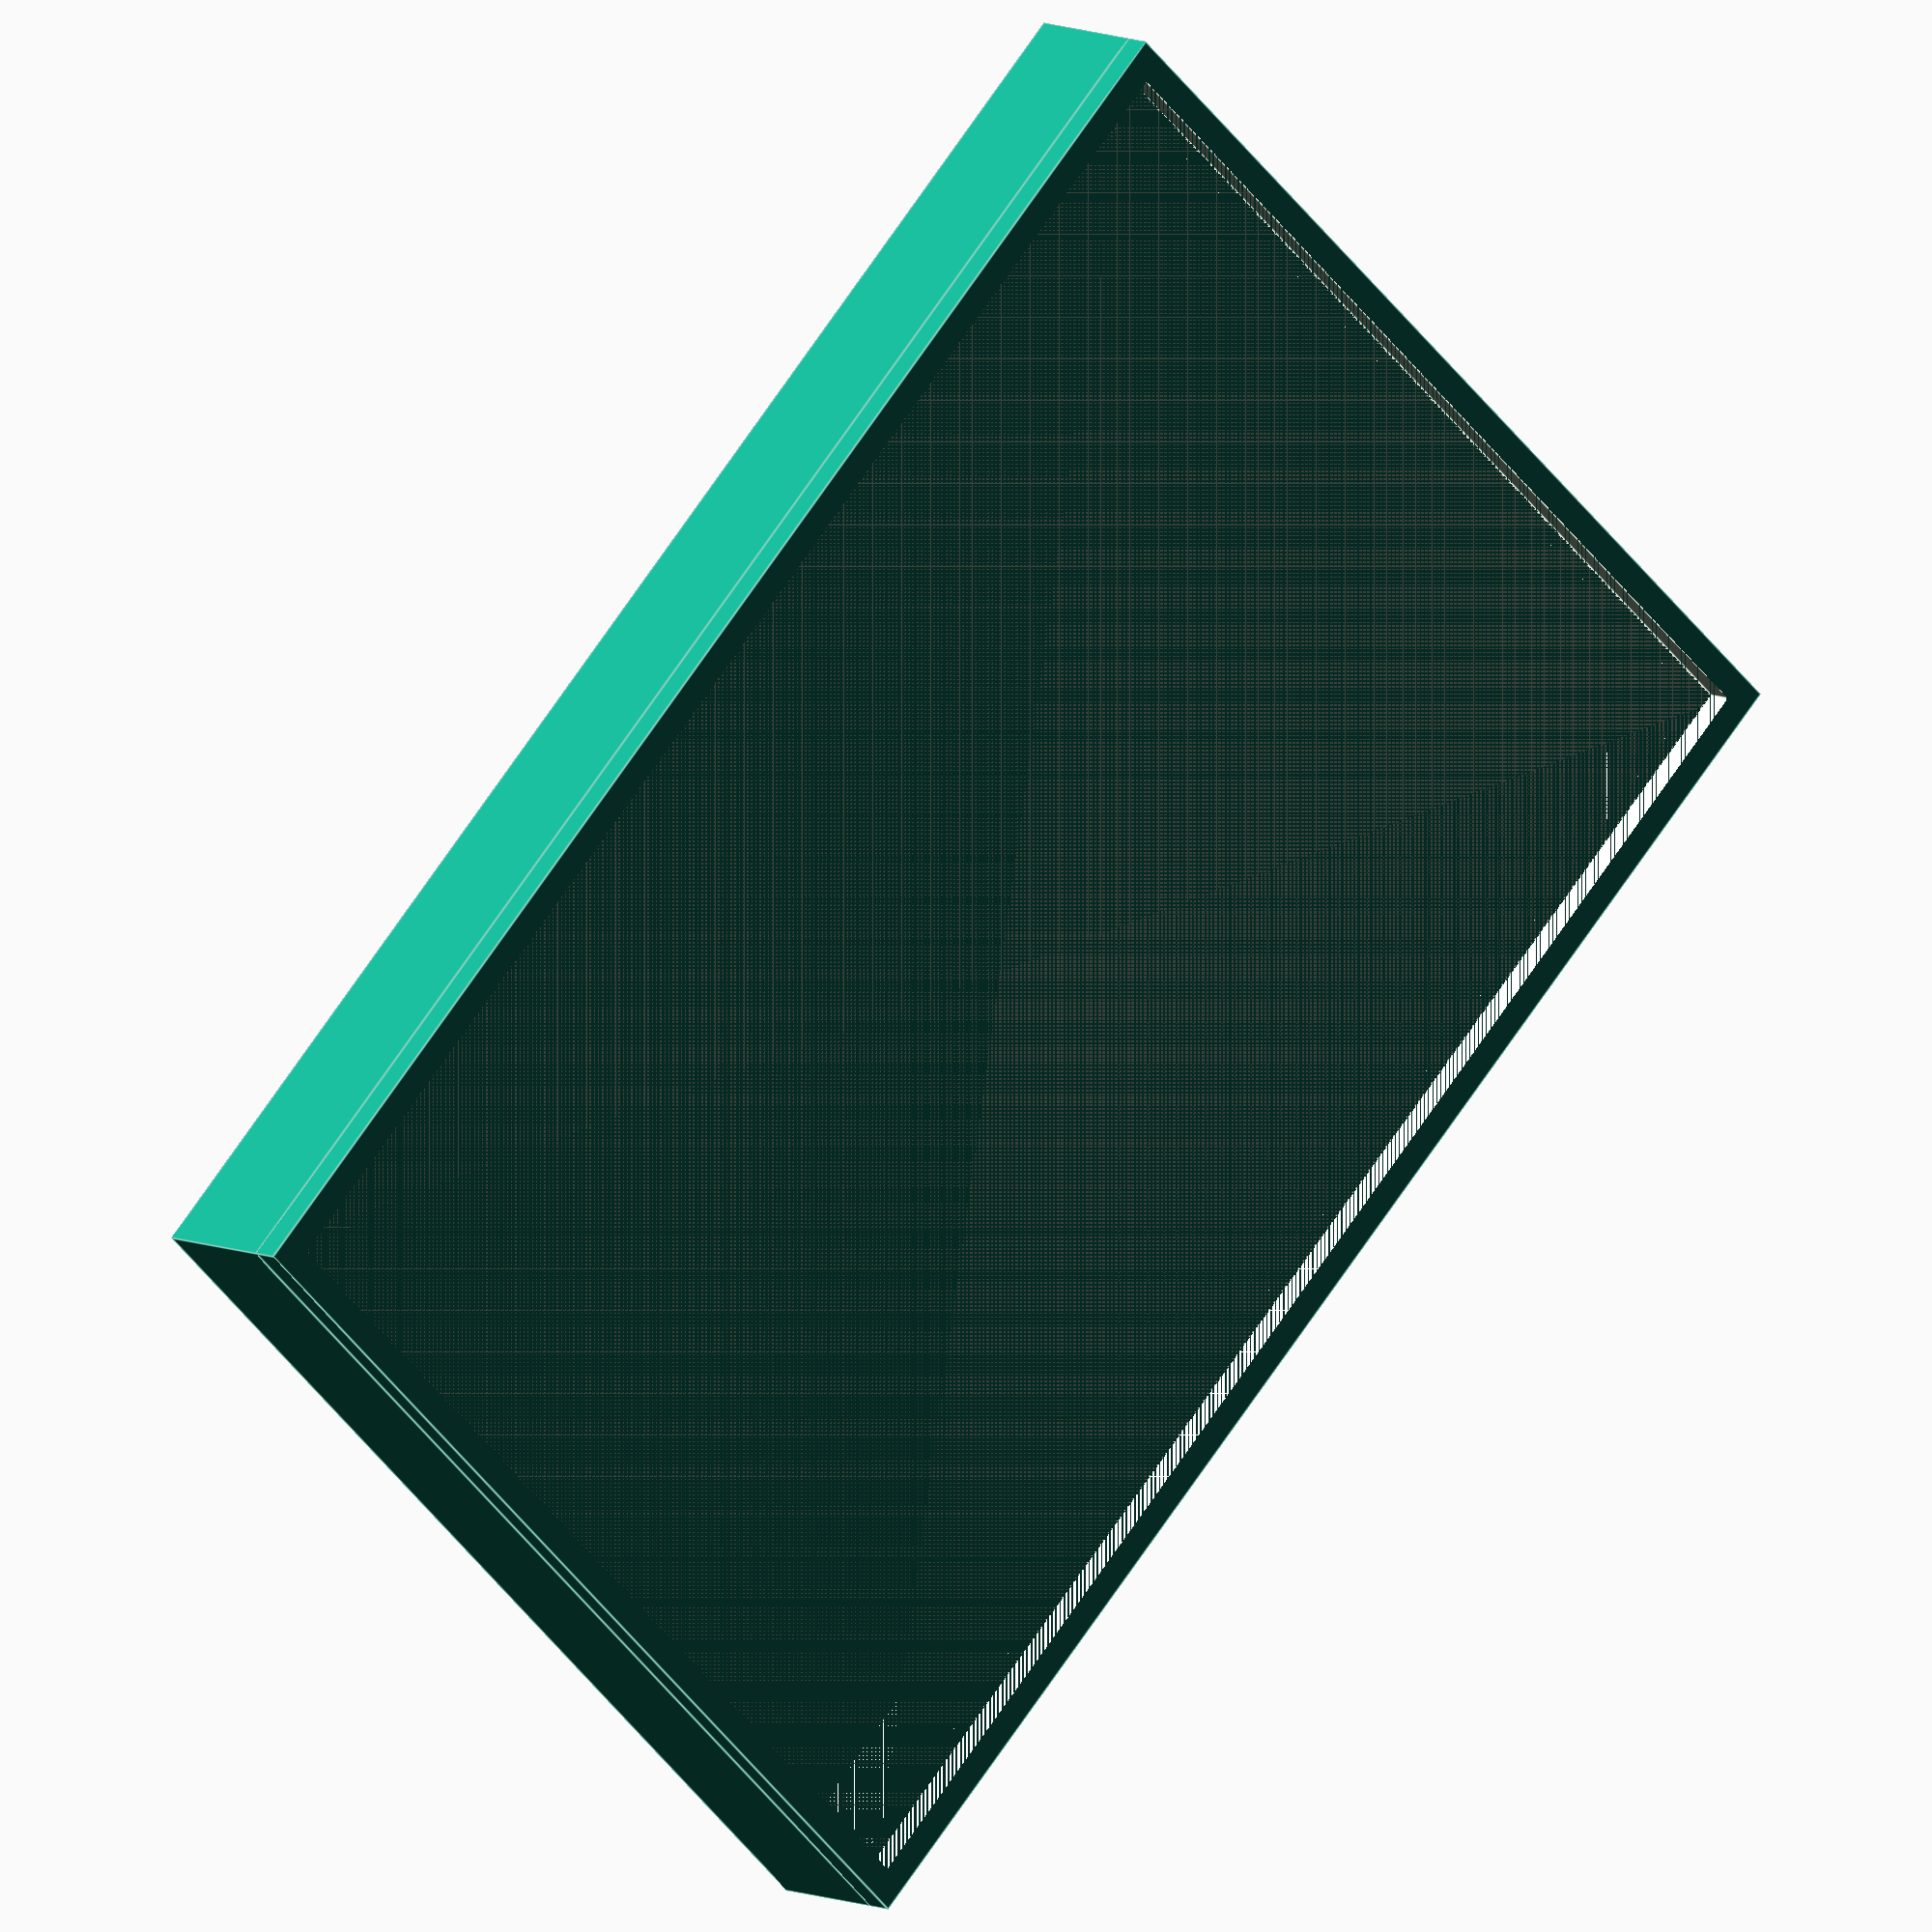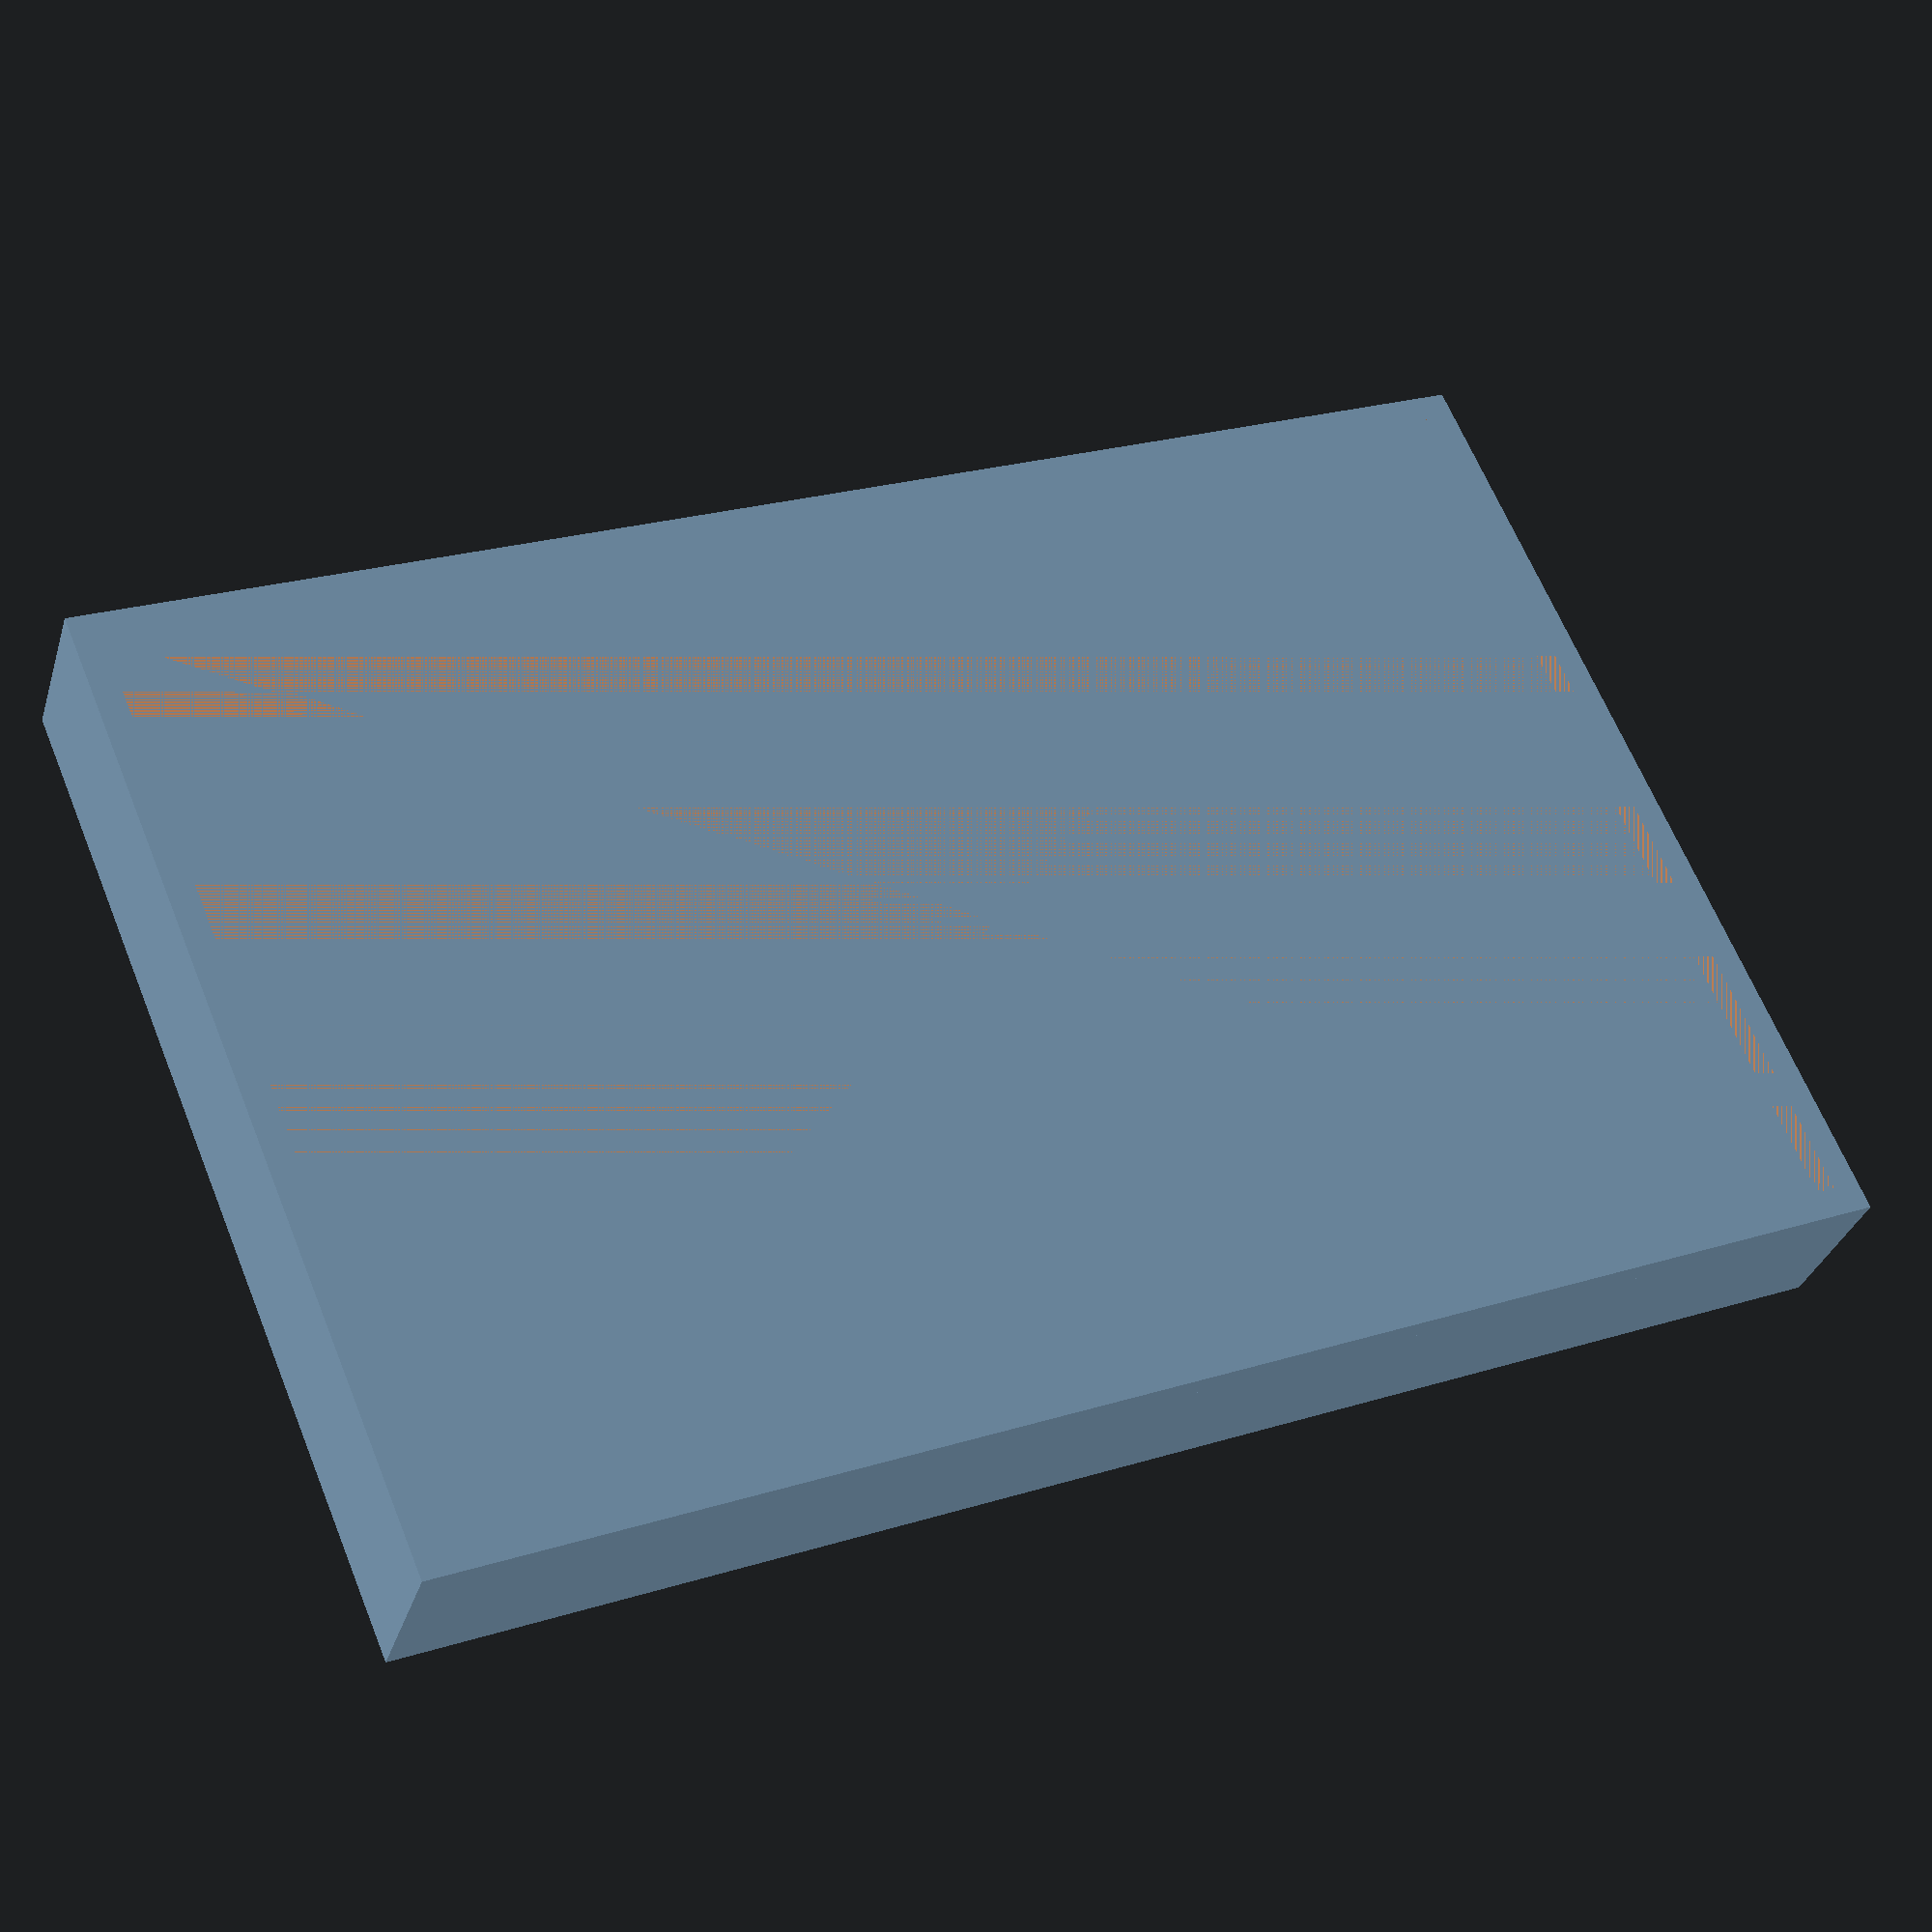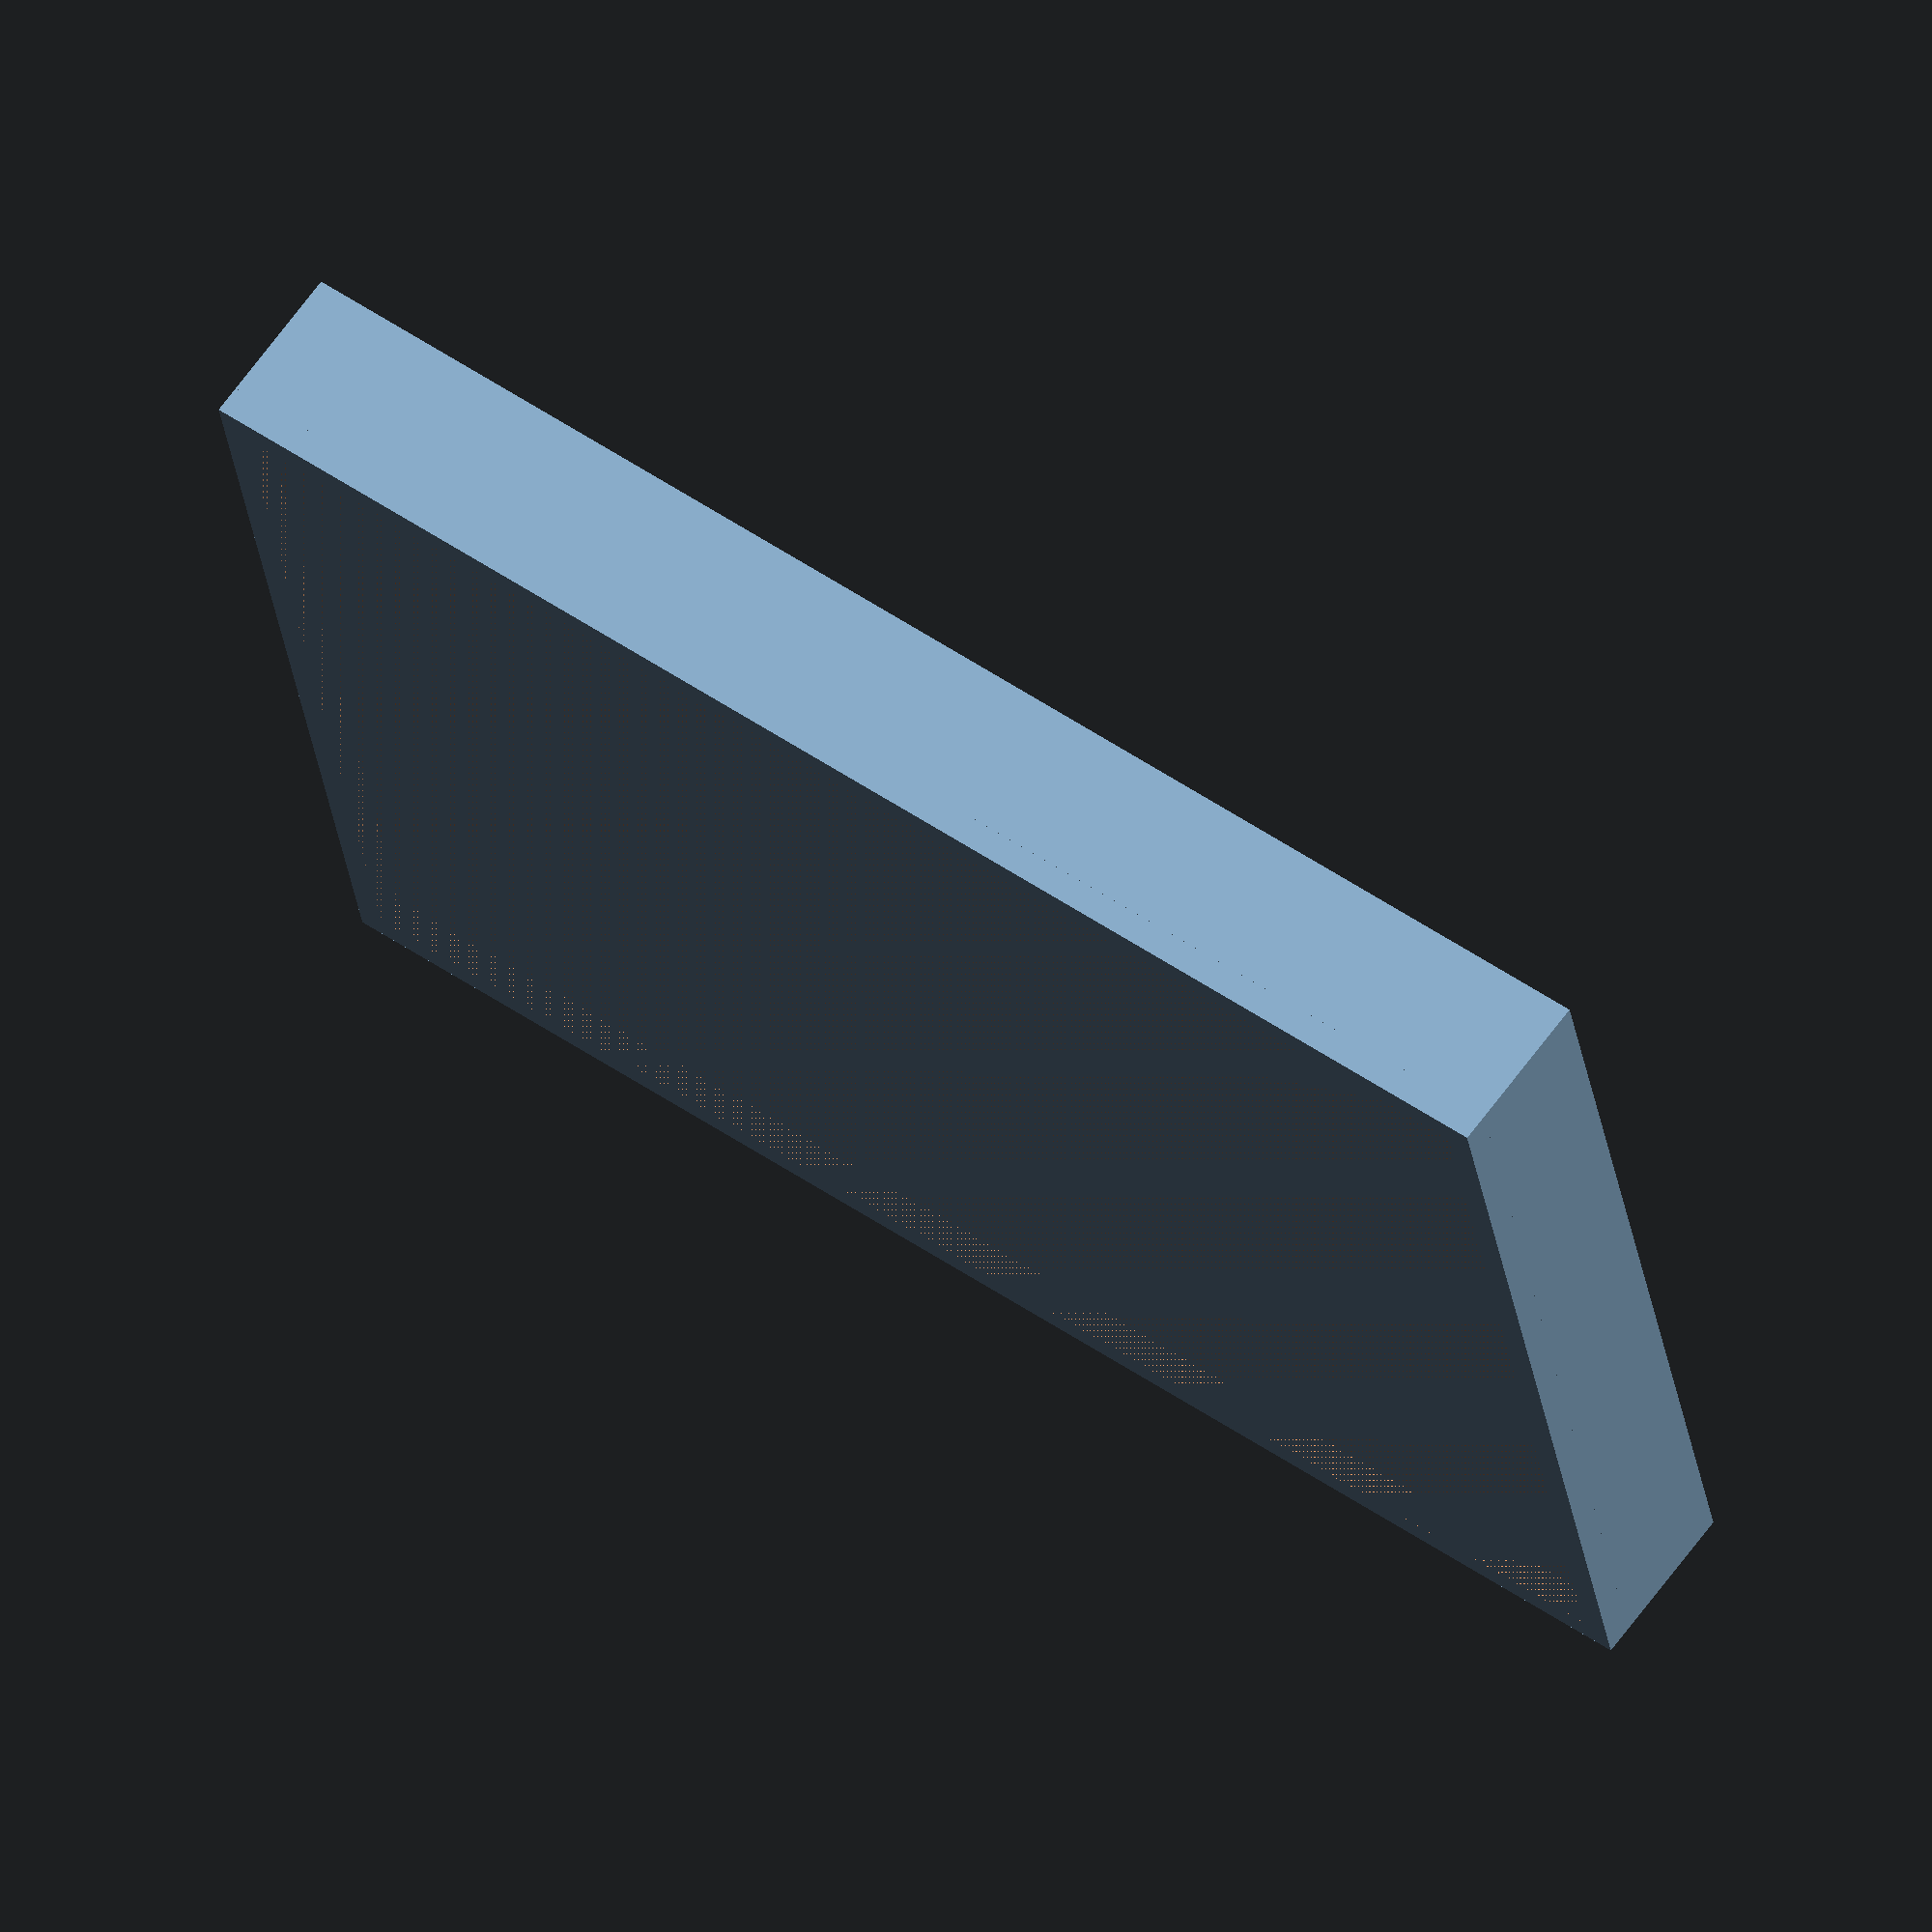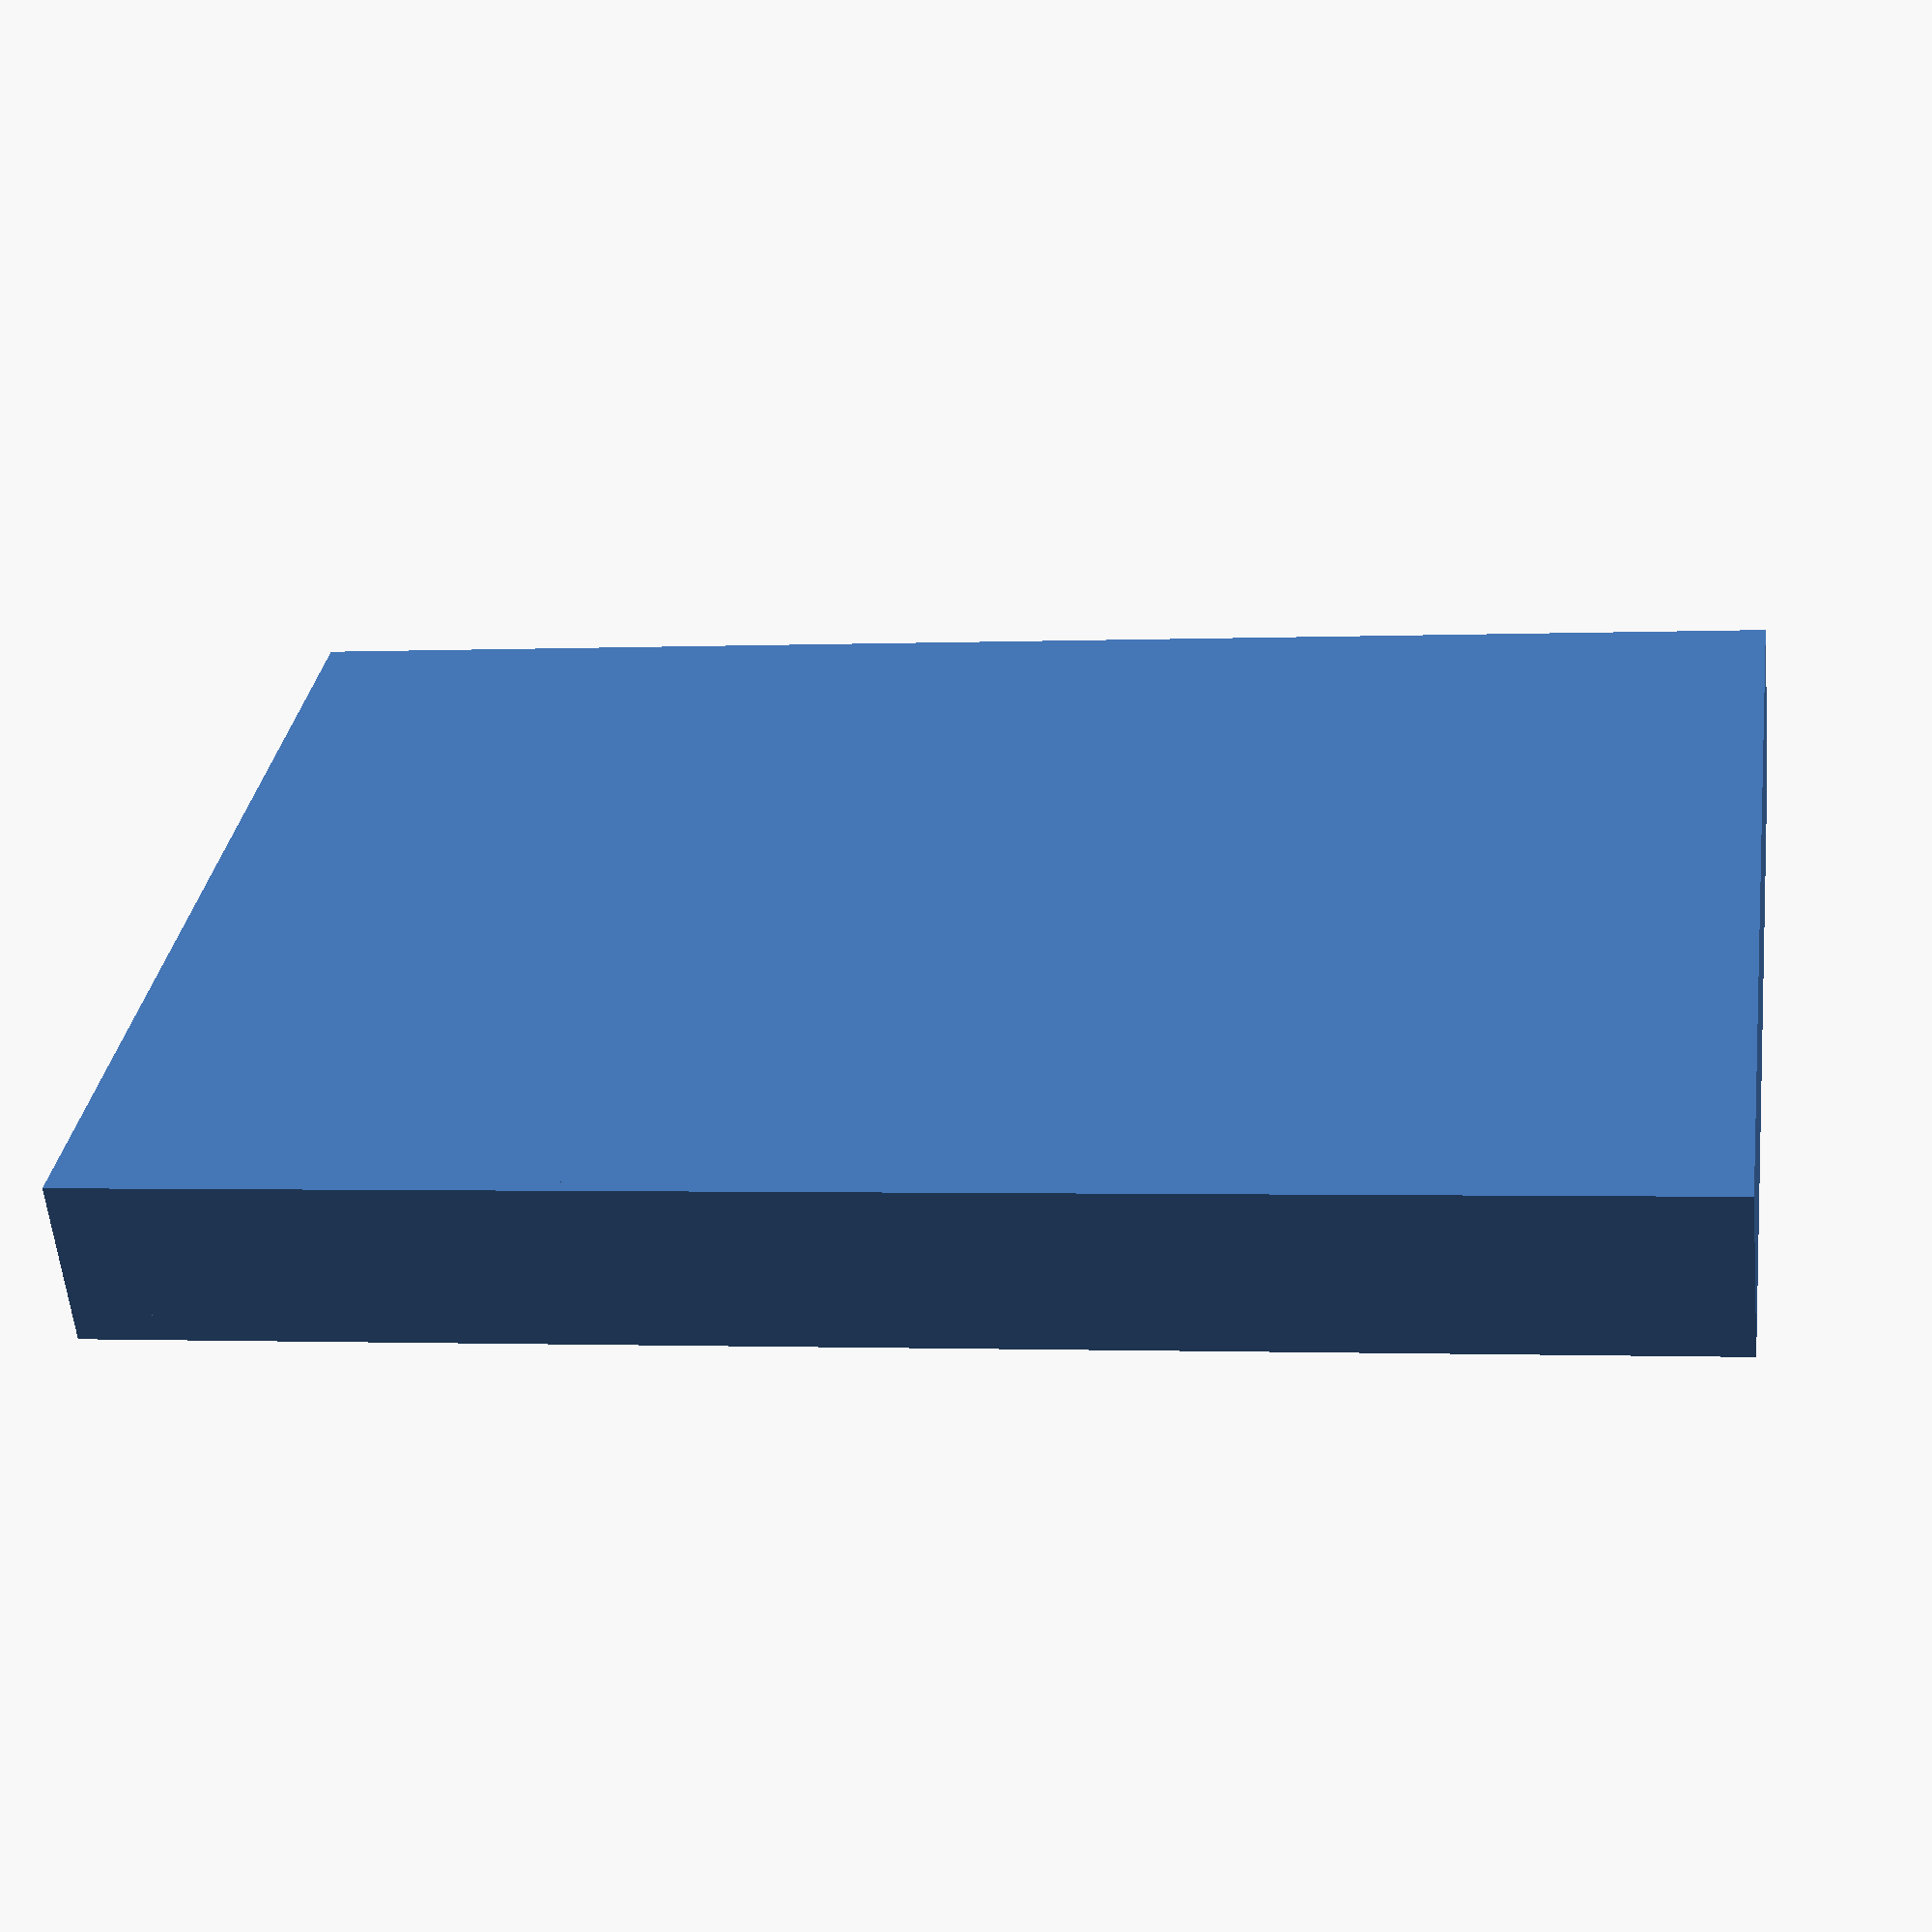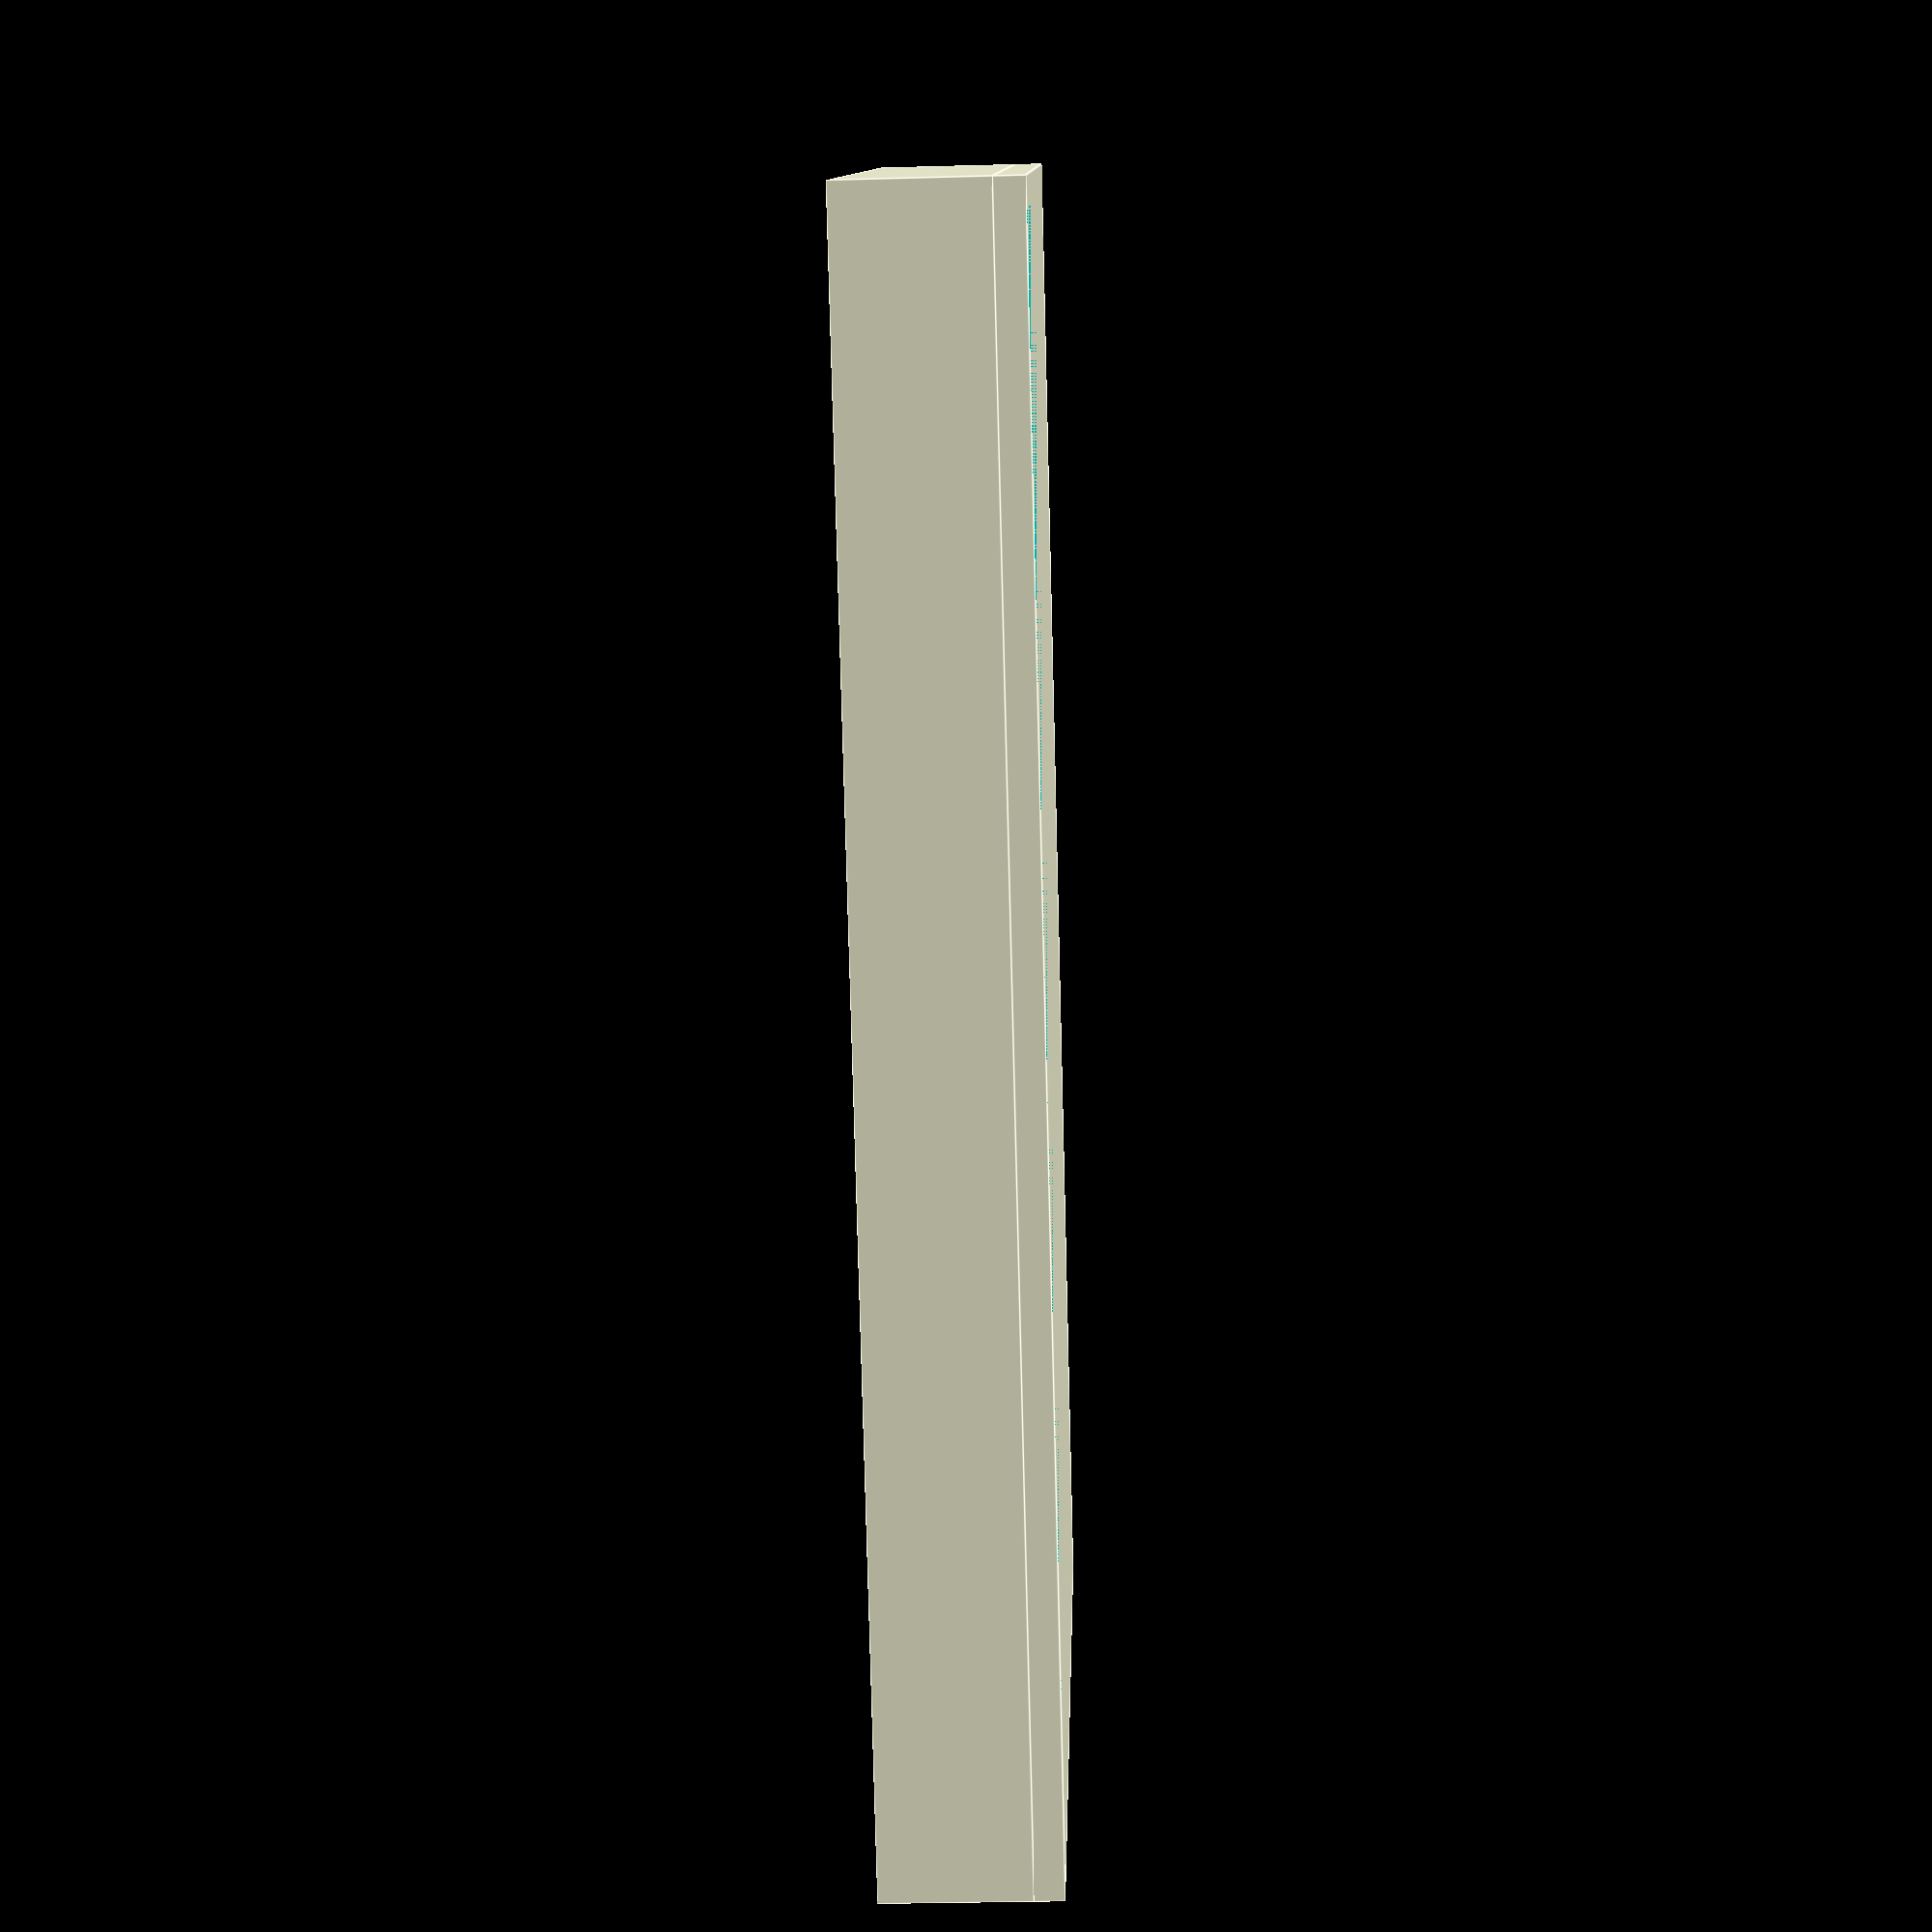
<openscad>
// 52.11
// 34.2
// 15 h

w=53.3;
l=35.2;
h=1;
hh=5;

difference() {
  cube([w+1, l+1, h], center=true);
  cube([w-1, l-1, h], center=true);
}
translate([0,0,-3]) {
  difference() {
    cube([w+1, l+1, hh], center=true);
    cube([w-2, l-2, hh], center=true);
  }
}
translate([0,0,-5.0]) {
  cube([w, l, 1], center=true);
}

///

// translate([0,l*1.5,-(hh-1.5)]) {
  // difference() {
  //   cube([w+3.5, l+3.5, h+2], center=true);
  //   cube([w+1.5, l+1.5, h+2], center=true);
  // }
  // translate([0,0,-1.5]) {
  //   difference() {
  //     cube([w+1.5, l+1.5, 1], center=true);
  //     cube([w-1, l-1, 1], center=true);
  //   }
  // }
// }
</openscad>
<views>
elev=172.3 azim=313.4 roll=216.0 proj=o view=edges
elev=32.9 azim=157.1 roll=343.8 proj=p view=solid
elev=293.8 azim=170.2 roll=36.2 proj=o view=wireframe
elev=58.4 azim=171.5 roll=185.5 proj=p view=wireframe
elev=31.7 azim=48.4 roll=272.2 proj=p view=edges
</views>
